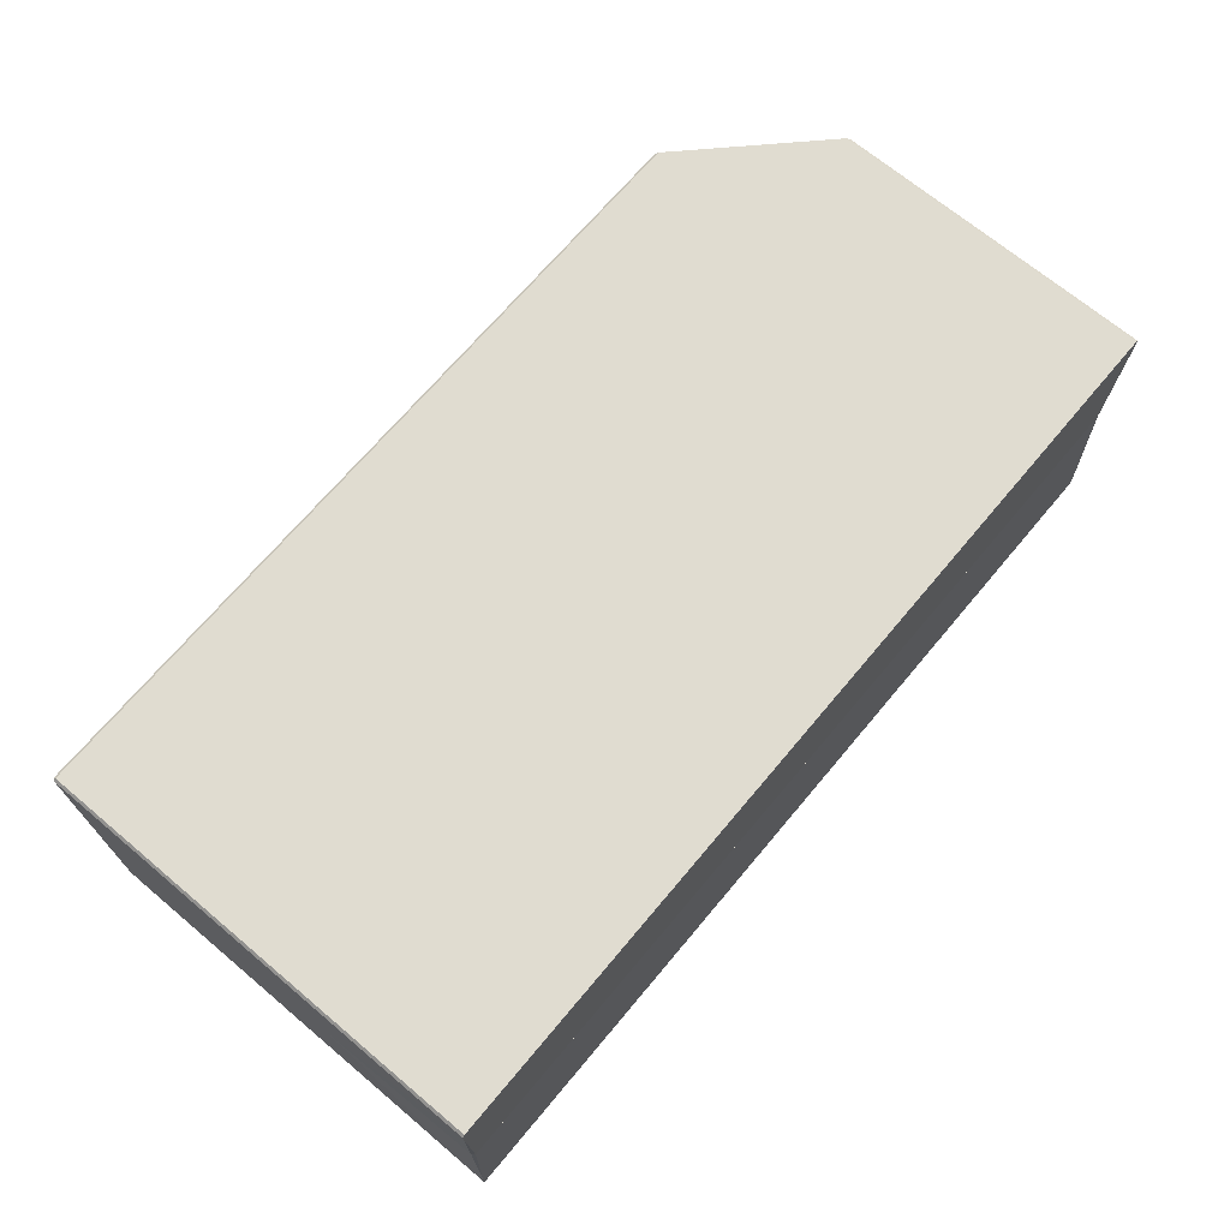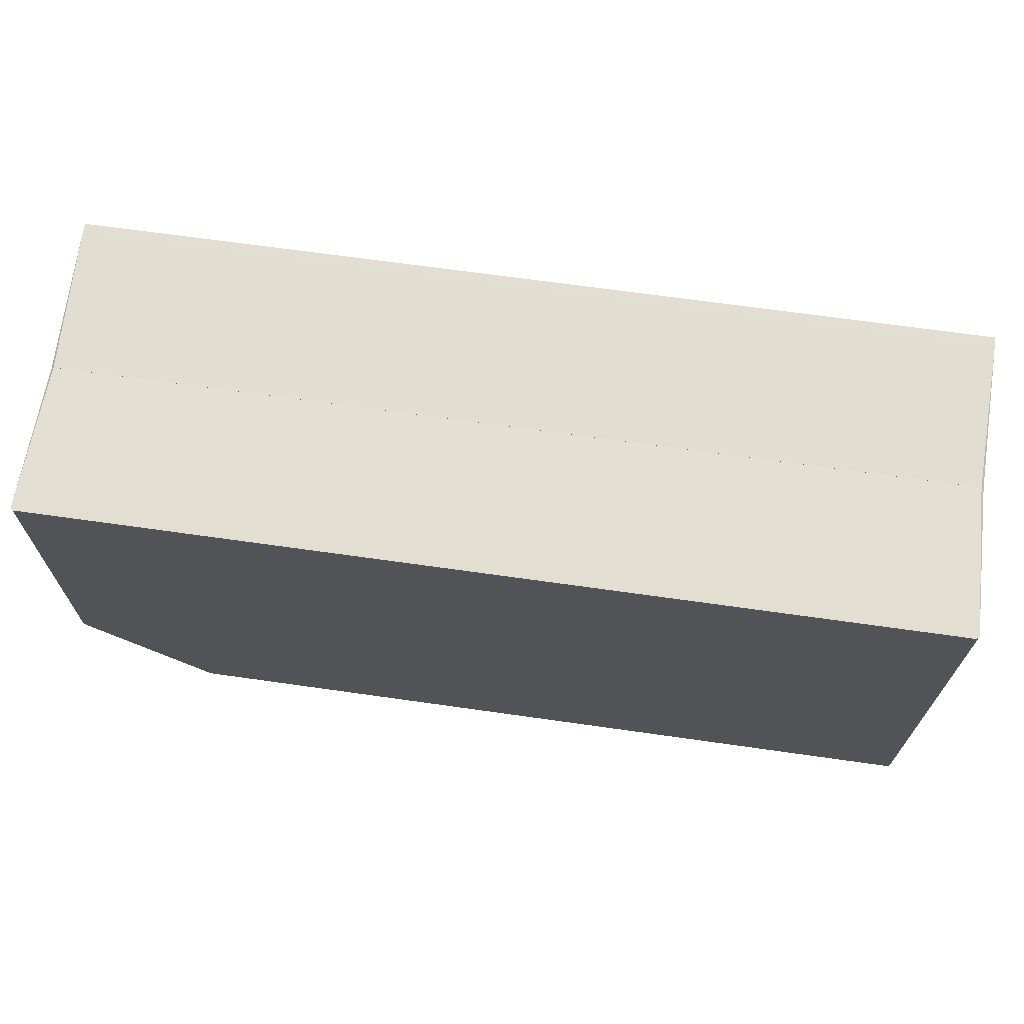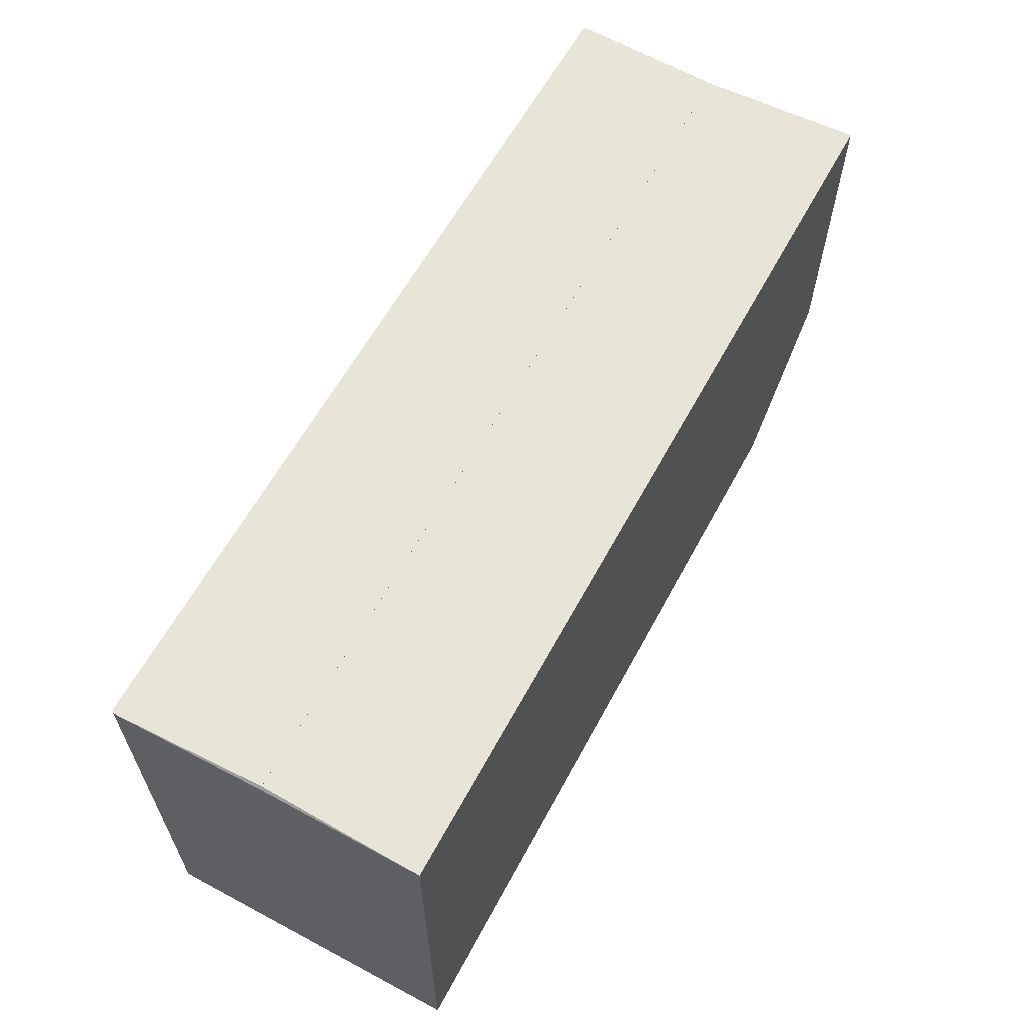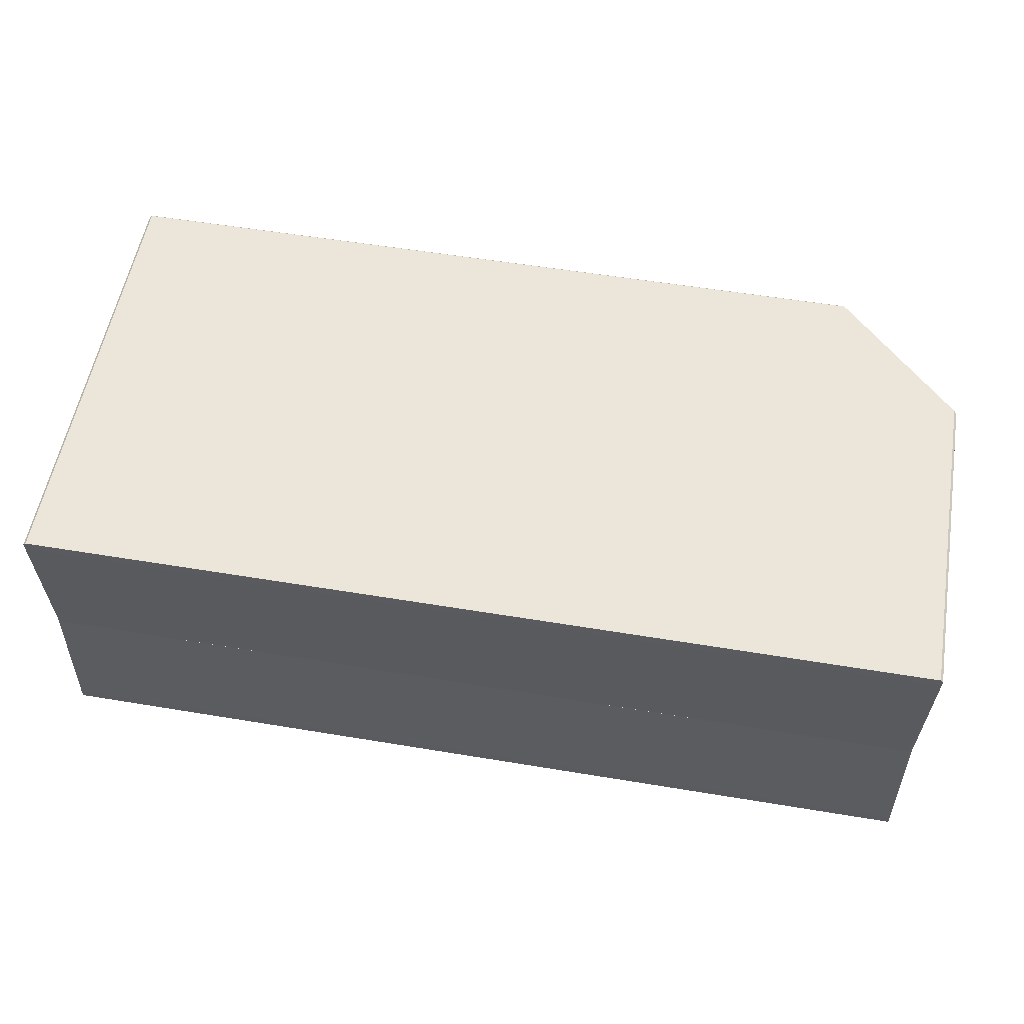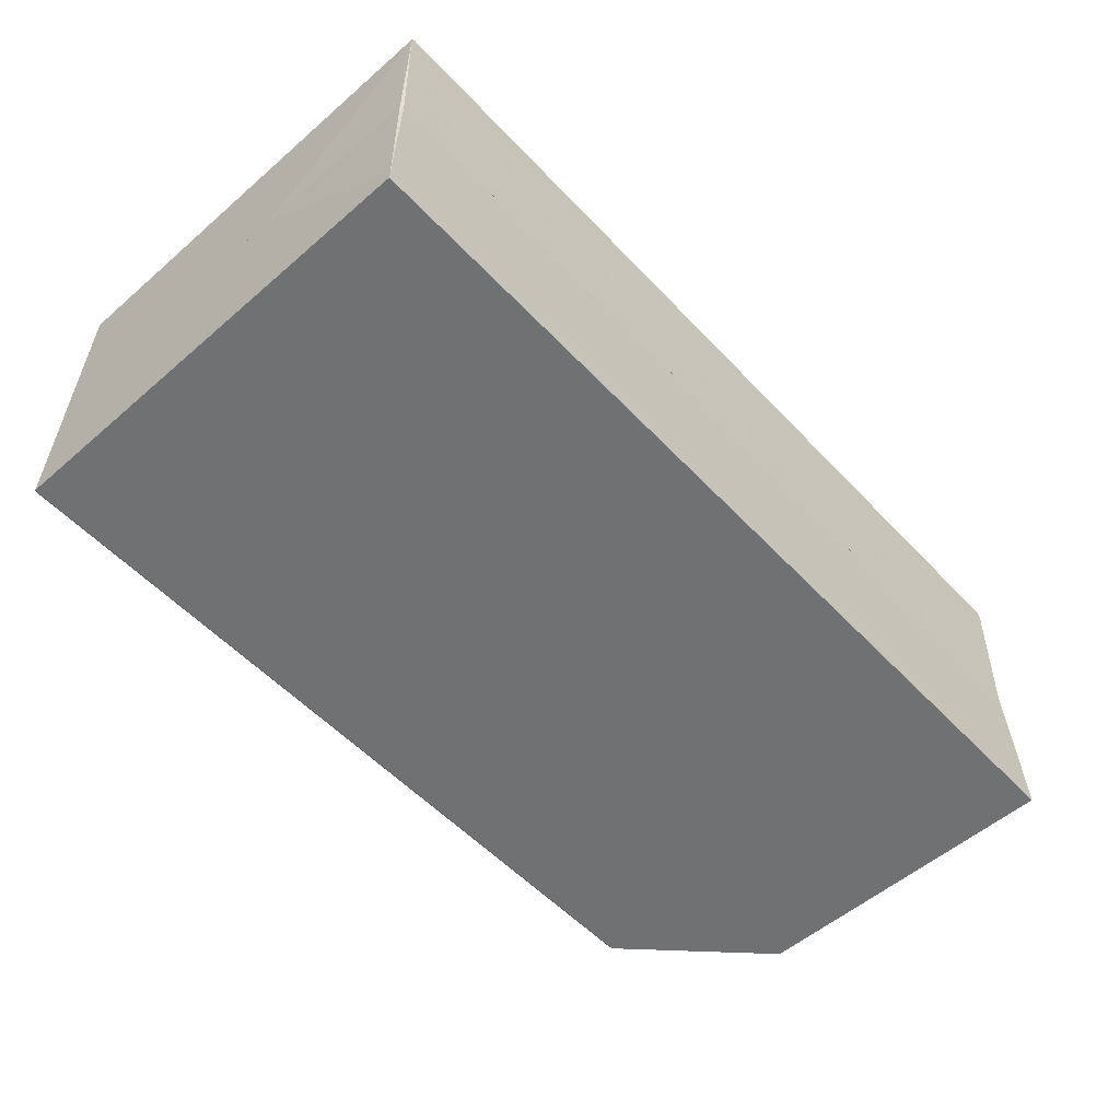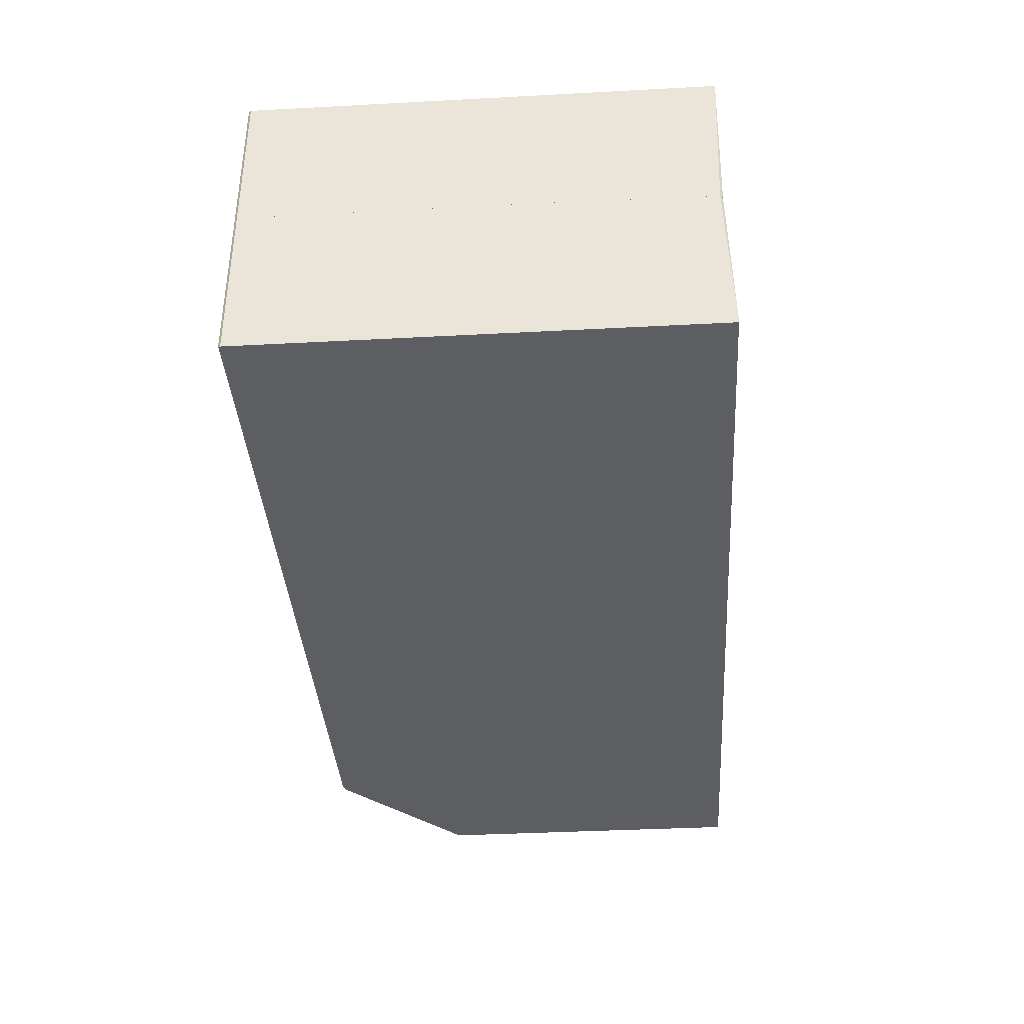
<metadata>
{"format":"obj","ext":"obj","renderer":"f3d","projection":"perspective","resolution":1024,"background":"white","views":[{"elev":69.5,"azim":-50.0,"up":"+Y"},{"elev":67.6,"azim":-171.9,"up":"+Z"},{"elev":61.3,"azim":-61.6,"up":"+Z"},{"elev":55.7,"azim":9.9,"up":"+Y"},{"elev":-55.1,"azim":-47.7,"up":"+Y"},{"elev":-37.7,"azim":-86.1,"up":"+Y"}]}
</metadata>
<code>
o convex_0
v 0.0732 -0.0252 0.0205
v -0.0728 -0.0248 -0.000199
v -0.0732 -0.0252 0.0002
v -0.0724 0.000659 0.0722
v 0.05251 0.000659 -0.000199
v 0.0732 -0.0252 0.0726
v 0.0728 0.000659 0.0718
v -0.0732 -0.0252 0.0726
v -0.0732 0.000659 0.0002
v 0.05251 -0.0248 -0.000199
v 0.0732 0.000659 0.0205
v 0.0724 0.000659 0.0722
v -0.0728 0.000659 -0.000199
v 0.05291 -0.0252 0.0002
v -0.0732 0.000659 0.04514
v -0.0728 0.000659 0.0718
v 0.0732 0.000659 0.04515
v 0.0732 -0.02361 0.0726
v -0.0732 -0.02361 0.0726
v 0.06325 0.000659 0.01055
v 0.06962 -0.0252 0.0726
v 0.06962 -0.0252 0.01691
v 0.06325 -0.0252 0.01055
v 0.06962 -0.007299 0.01691
v 0.0732 -0.0248 0.0726
f 18 21 25
f 3 1 6
f 5 4 7
f 3 6 8
f 2 3 9
f 4 5 9
f 3 8 9
f 3 2 10
f 2 5 10
f 6 1 11
f 5 7 11
f 7 4 12
f 5 2 13
f 2 9 13
f 9 5 13
f 1 3 14
f 3 10 14
f 10 5 14
f 4 9 15
f 9 8 15
f 4 15 16
f 6 11 17
f 11 7 17
f 12 4 18
f 7 12 18
f 6 17 18
f 17 7 18
f 15 8 19
f 4 16 19
f 16 15 19
f 18 4 19
f 8 18 19
f 5 11 20
f 14 5 20
f 8 6 21
f 18 8 21
f 11 1 22
f 1 14 22
f 20 22 23
f 14 20 23
f 22 14 23
f 20 11 24
f 11 22 24
f 22 20 24
f 6 18 25
f 21 6 25
o convex_1
v 0.0728 0.02532 0.0726
v -0.0728 0.000662 -0.000199
v -0.0732 0.000662 0.0002
v -0.0728 0.02532 0.0002
v -0.0732 0.02493 0.0726
v 0.0732 0.000664 0.0205
v -0.0724 0.000664 0.0722
v 0.05291 0.02532 0.0002
v 0.0724 0.000664 0.0722
v 0.05251 0.000664 -0.000199
v 0.0732 0.02493 0.0205
v -0.0728 0.02532 0.0726
v -0.0728 0.02492 -0.000199
v 0.0732 0.02373 0.0726
v 0.05251 0.02492 -0.000199
v -0.0732 0.000662 0.04514
v -0.0732 0.02493 0.0002
v 0.0728 0.000664 0.0718
v 0.0728 0.02532 0.0201
v -0.0728 0.000662 0.0718
v 0.0732 0.000664 0.04515
v -0.0732 0.02373 0.0726
v 0.0732 0.02493 0.0726
v 0.072 0.000664 0.0722
v 0.06444 0.000664 0.01174
v 0.07159 0.02532 0.0726
v 0.06444 0.02532 0.01174
v 0.07159 0.02373 0.0726
v -0.0728 0.02373 0.0726
v -0.0724 0.000662 0.0718
v -0.0724 0.000662 -0.000199
v 0.05649 0.000664 0.003785
f 33 50 57
f 29 26 33
f 26 29 37
f 29 30 37
f 27 28 38
f 29 33 38
f 35 27 38
f 31 36 39
f 37 30 39
f 33 35 40
f 38 33 40
f 35 38 40
f 28 27 41
f 30 28 41
f 30 29 42
f 28 30 42
f 38 28 42
f 29 38 42
f 39 34 43
f 33 26 44
f 26 36 44
f 41 27 45
f 31 39 46
f 39 43 46
f 39 30 47
f 30 41 47
f 45 32 47
f 41 45 47
f 36 26 48
f 39 36 48
f 37 39 48
f 34 39 49
f 32 45 49
f 36 31 50
f 26 37 51
f 48 26 51
f 37 48 51
f 33 44 52
f 44 36 52
f 50 33 52
f 36 50 52
f 39 47 53
f 32 49 53
f 49 39 53
f 47 32 54
f 53 47 54
f 32 53 54
f 43 34 55
f 45 27 55
f 46 43 55
f 31 46 55
f 34 49 55
f 49 45 55
f 27 35 56
f 50 31 56
f 35 50 56
f 55 27 56
f 31 55 56
f 35 33 57
f 50 35 57

</code>
